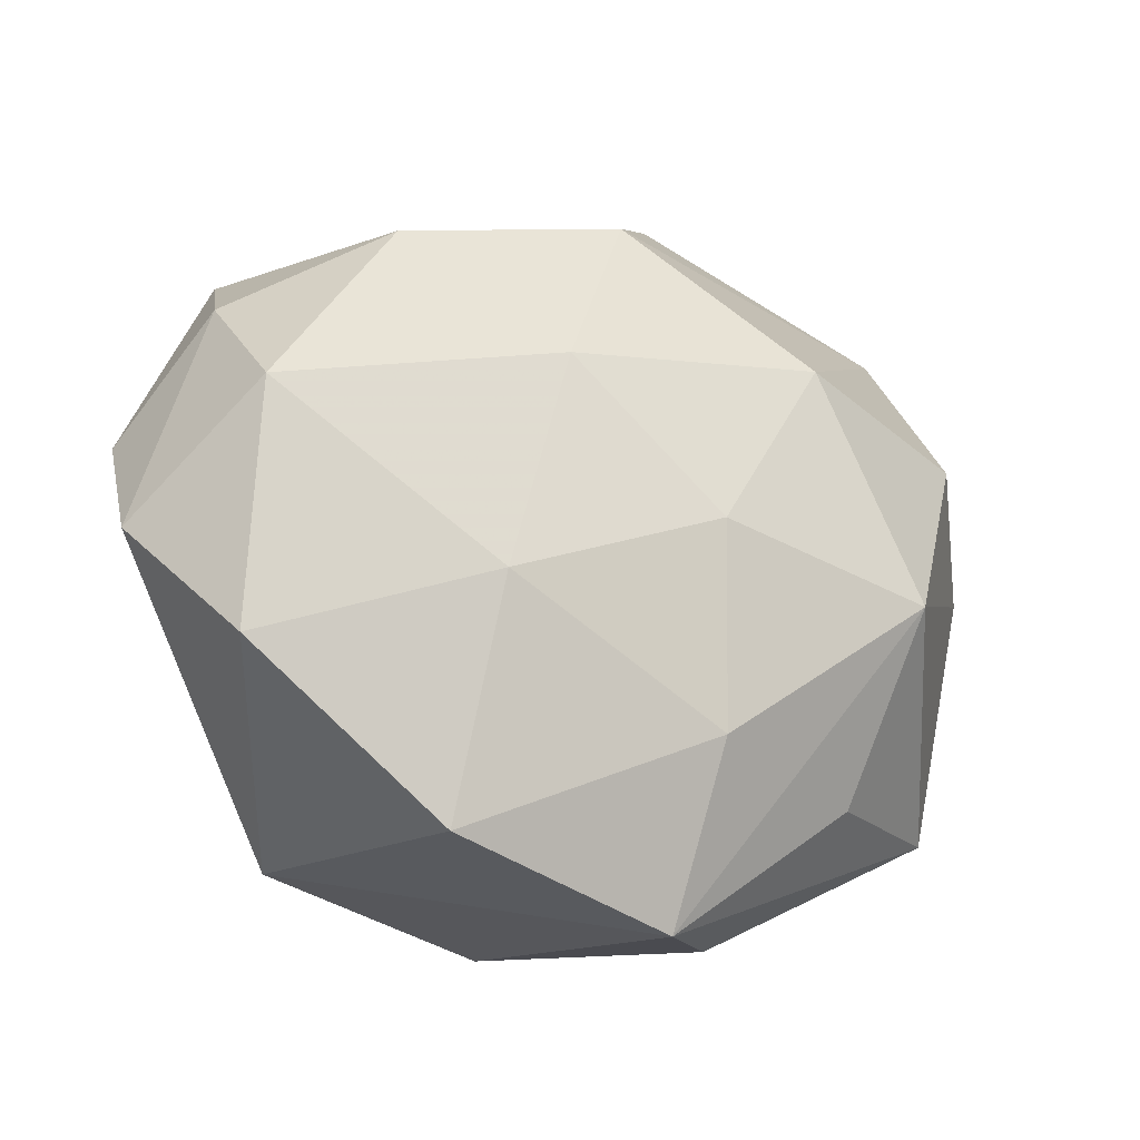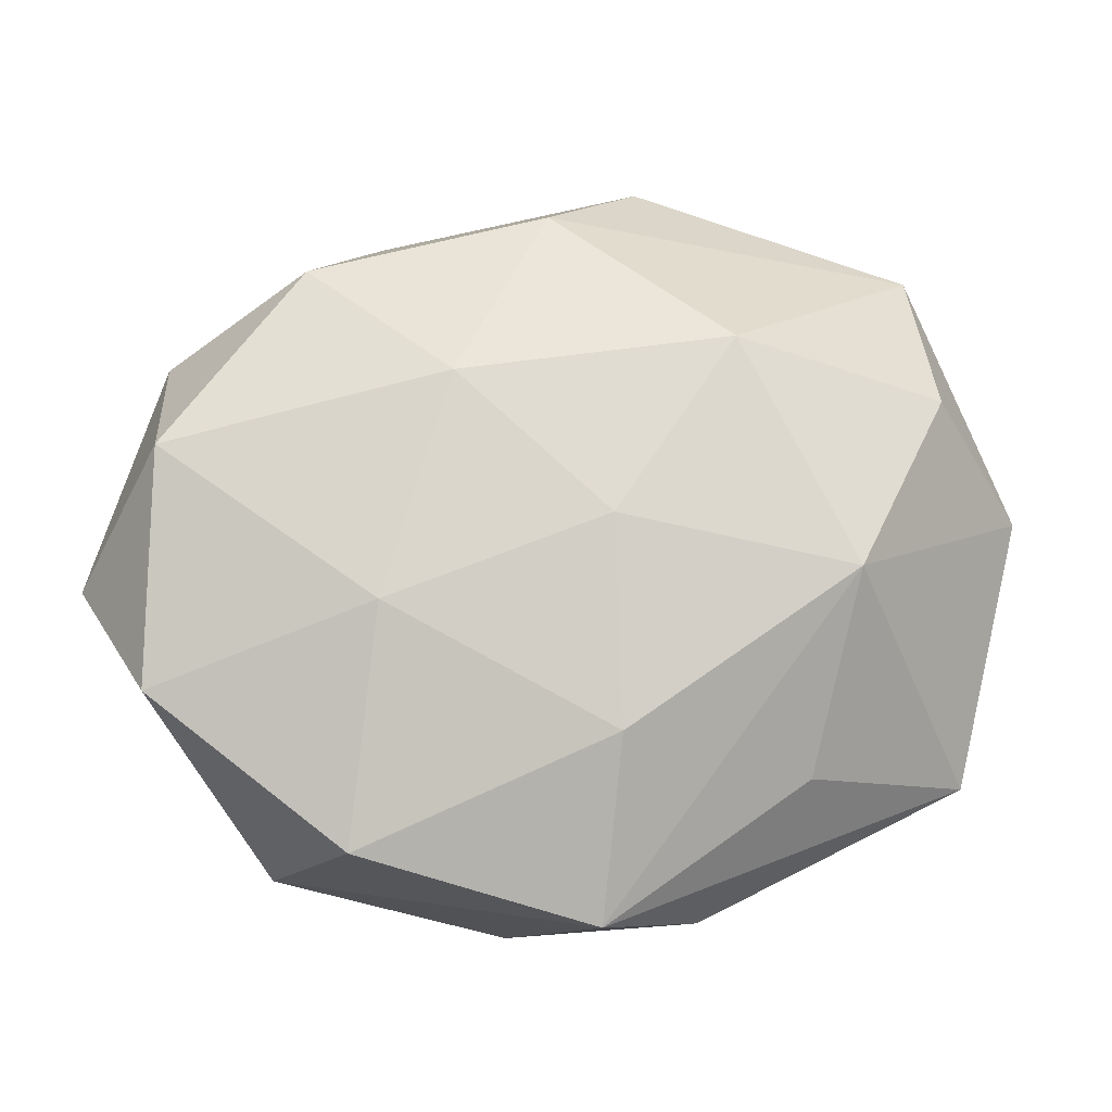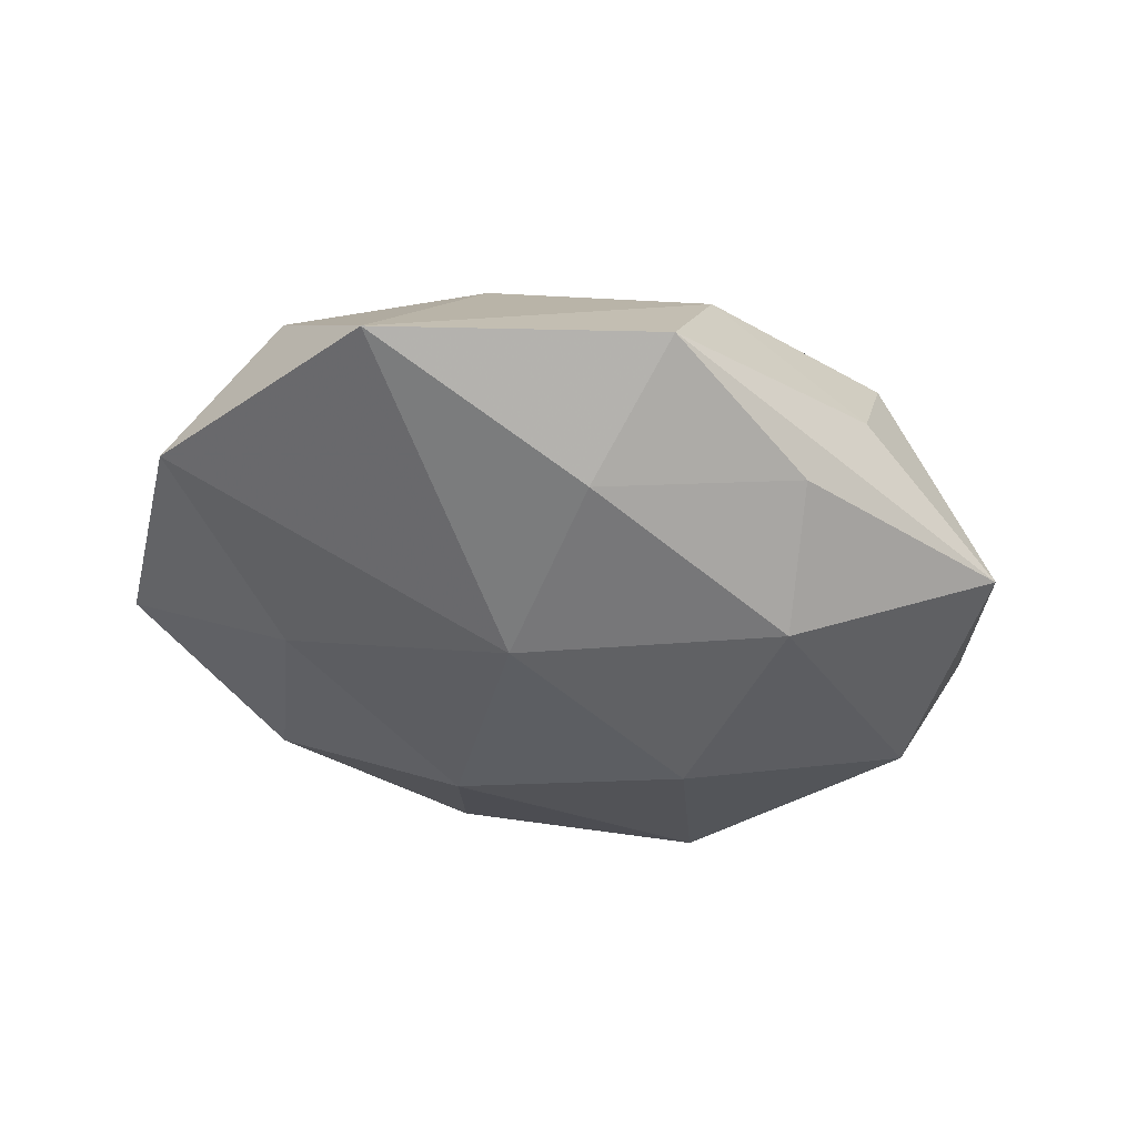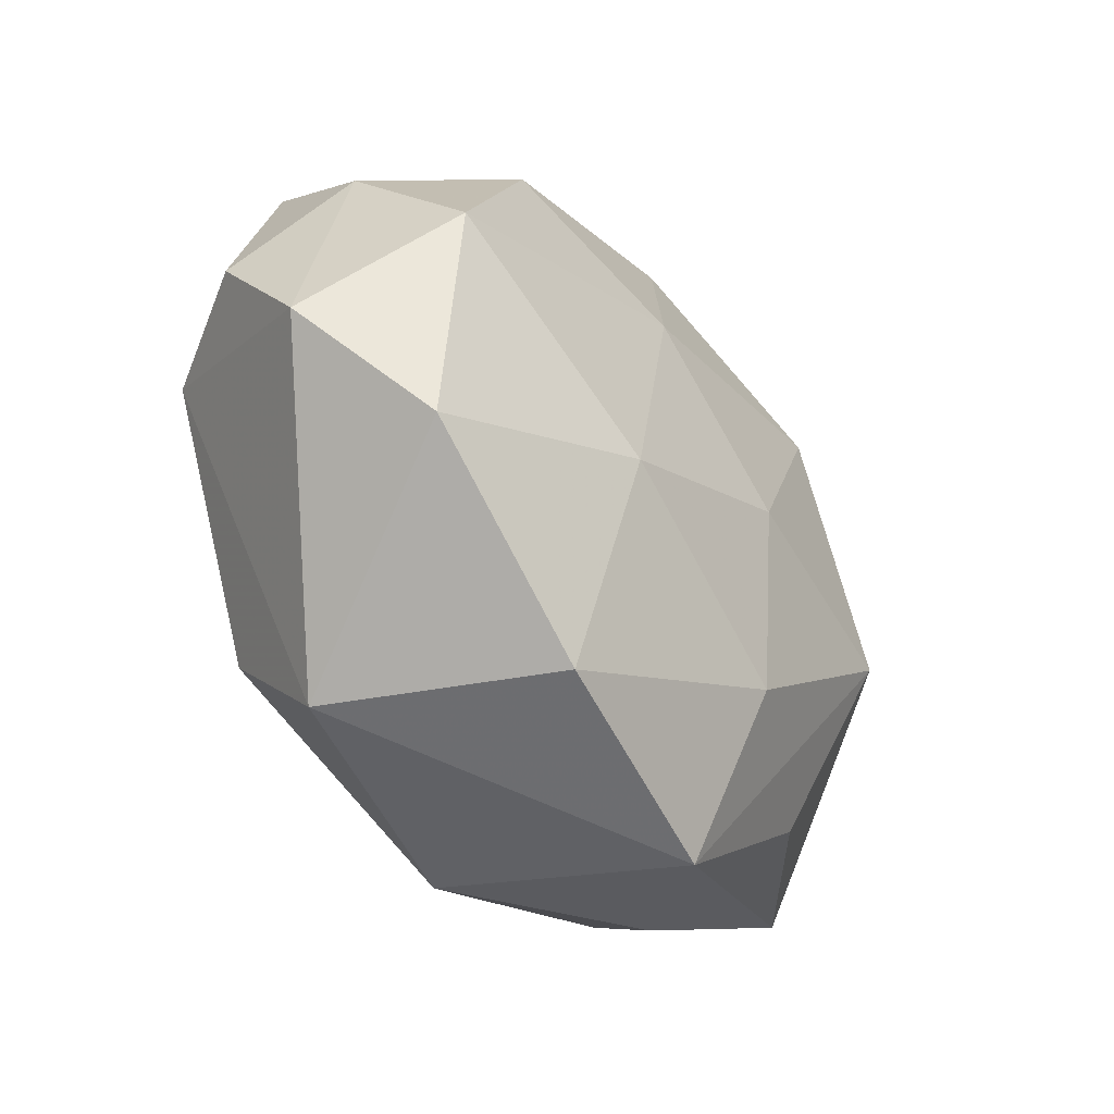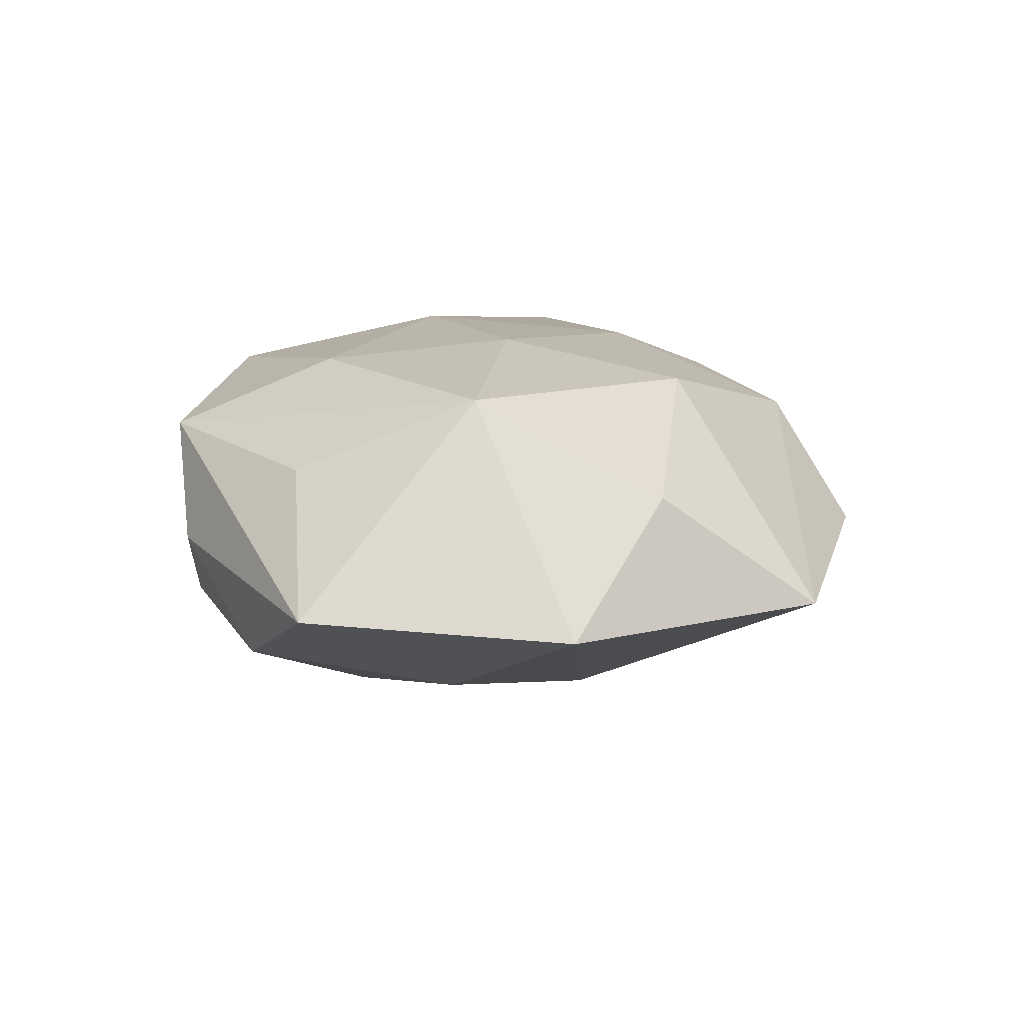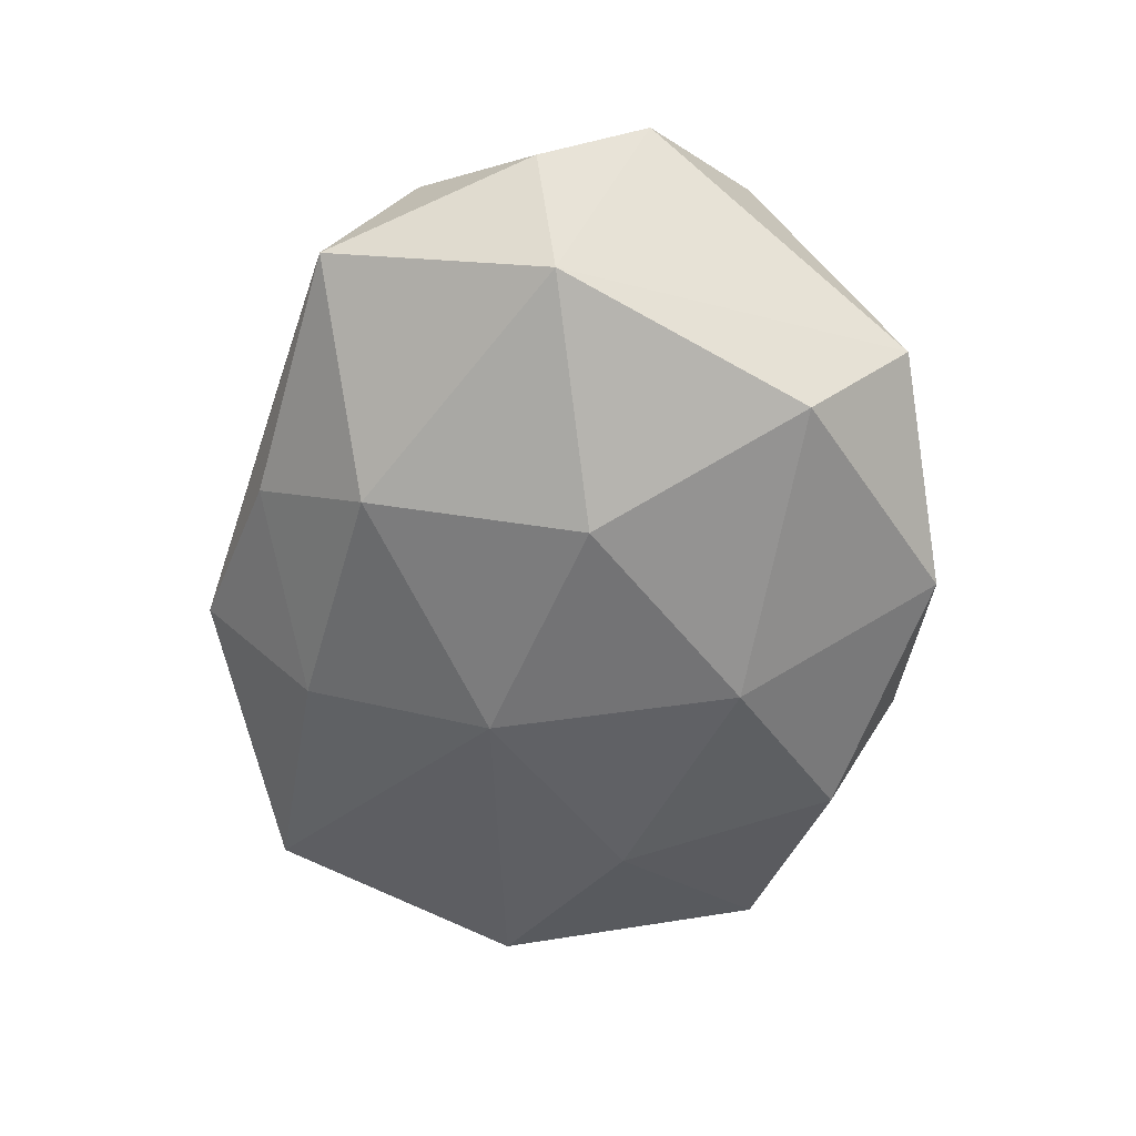
<metadata>
{"format":"obj","ext":"obj","renderer":"f3d","projection":"perspective","resolution":1024,"background":"white","views":[{"elev":-19.6,"azim":-23.7,"up":"+Y"},{"elev":-13.3,"azim":2.5,"up":"+Y"},{"elev":-34.7,"azim":153.1,"up":"+Z"},{"elev":-38.5,"azim":-51.9,"up":"+Y"},{"elev":11.9,"azim":86.7,"up":"+Z"},{"elev":-64.9,"azim":-94.2,"up":"+Z"}]}
</metadata>
<code>
v 0.01308 0.008983 -0.0195
v -0.006364 0.01533 0.01943
v -0.02176 0.02771 0.01344
v -0.0154 0.03387 0.002526
v 0.02315 -0.02871 -0.01253
v -0.01164 0.0005071 -0.02337
v 0.0501 0.005172 -0.00475
v -0.04486 -0.00349 0.006032
v 0.007007 -0.01652 -0.02047
v -0.01308 -0.007591 0.02088
v -0.03623 -0.01534 0.01614
v -0.02434 -0.02039 -0.01809
v -0.007085 0.03461 -0.007987
v 0.03949 0.0314 -0.003671
v -0.02665 -0.03126 -0.006187
v 0.04355 -0.02255 -0.00388
v -0.04388 0.00815 -0.004221
v -0.03704 0.0201 0.005039
v -0.01621 -0.0309 0.01552
v -0.003091 -0.03674 -0.01149
v -0.01119 0.02327 -0.01859
v 0.01099 0.0407 -0.0004908
v 0.03264 -0.003985 0.01718
v 0.02777 -0.02321 0.008962
v -0.03546 0.0086 0.018
v -0.03645 0.005638 -0.01697
v -0.03356 0.02902 -0.008607
v 0.007572 -0.03754 0.01098
v 0.01411 0.02862 -0.01201
v 0.009781 -0.01991 0.01862
v 0.01663 -0.03617 -0.0007733
v 0.02098 0.01894 0.01763
v 0.04167 0.0148 0.008277
v 0.002409 0.03362 0.01198
v 0.009106 0.0006502 0.02064
v 0.03145 -0.006594 -0.01432
f 23 16 7
f 36 16 5
f 7 16 36
f 31 16 28
f 5 16 31
f 2 3 25
f 8 11 25
f 14 29 22
f 34 3 2
f 34 14 22
f 28 16 24
f 24 23 28
f 16 23 24
f 2 25 10
f 10 25 11
f 29 14 1
f 7 36 1
f 1 14 7
f 9 36 5
f 6 1 9
f 9 1 36
f 12 26 6
f 6 9 12
f 33 23 7
f 7 14 33
f 2 10 35
f 28 23 30
f 23 35 30
f 30 35 10
f 17 26 8
f 17 27 26
f 22 27 4
f 4 27 3
f 4 34 22
f 3 34 4
f 21 1 6
f 29 1 21
f 6 26 21
f 26 27 21
f 15 11 8
f 8 26 15
f 26 12 15
f 23 33 32
f 32 34 2
f 2 35 32
f 32 35 23
f 14 34 32
f 32 33 14
f 28 30 19
f 19 15 28
f 11 15 19
f 19 10 11
f 19 30 10
f 27 17 18
f 18 25 3
f 3 27 18
f 8 25 18
f 18 17 8
f 13 27 22
f 13 21 27
f 22 29 13
f 29 21 13
f 20 31 28
f 28 15 20
f 5 31 20
f 20 15 12
f 20 9 5
f 20 12 9

</code>
